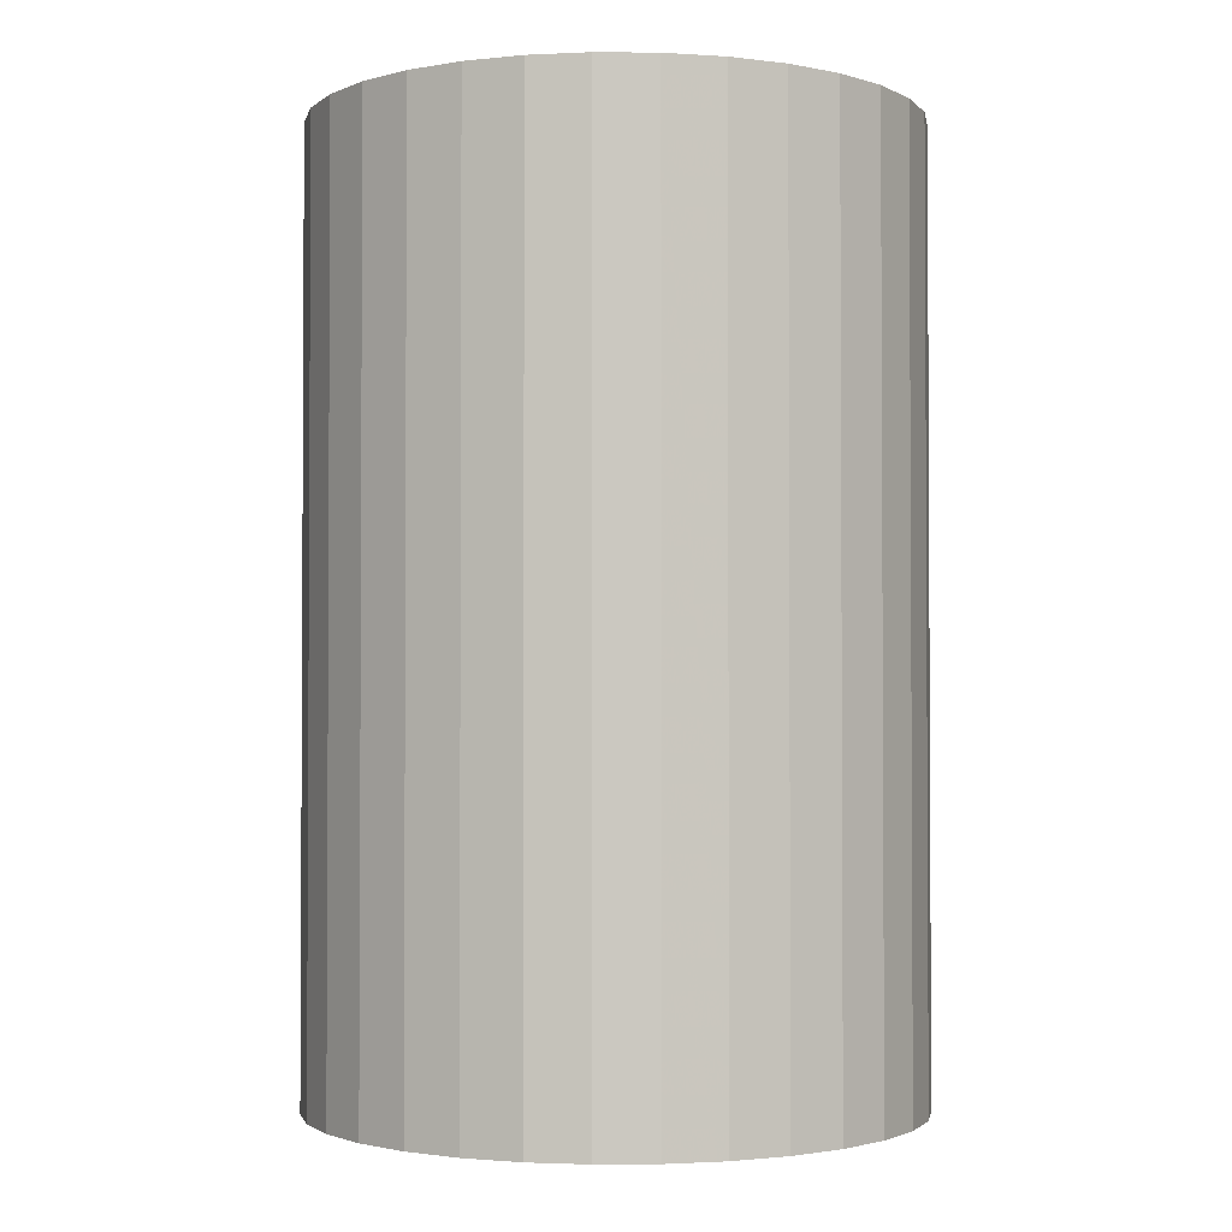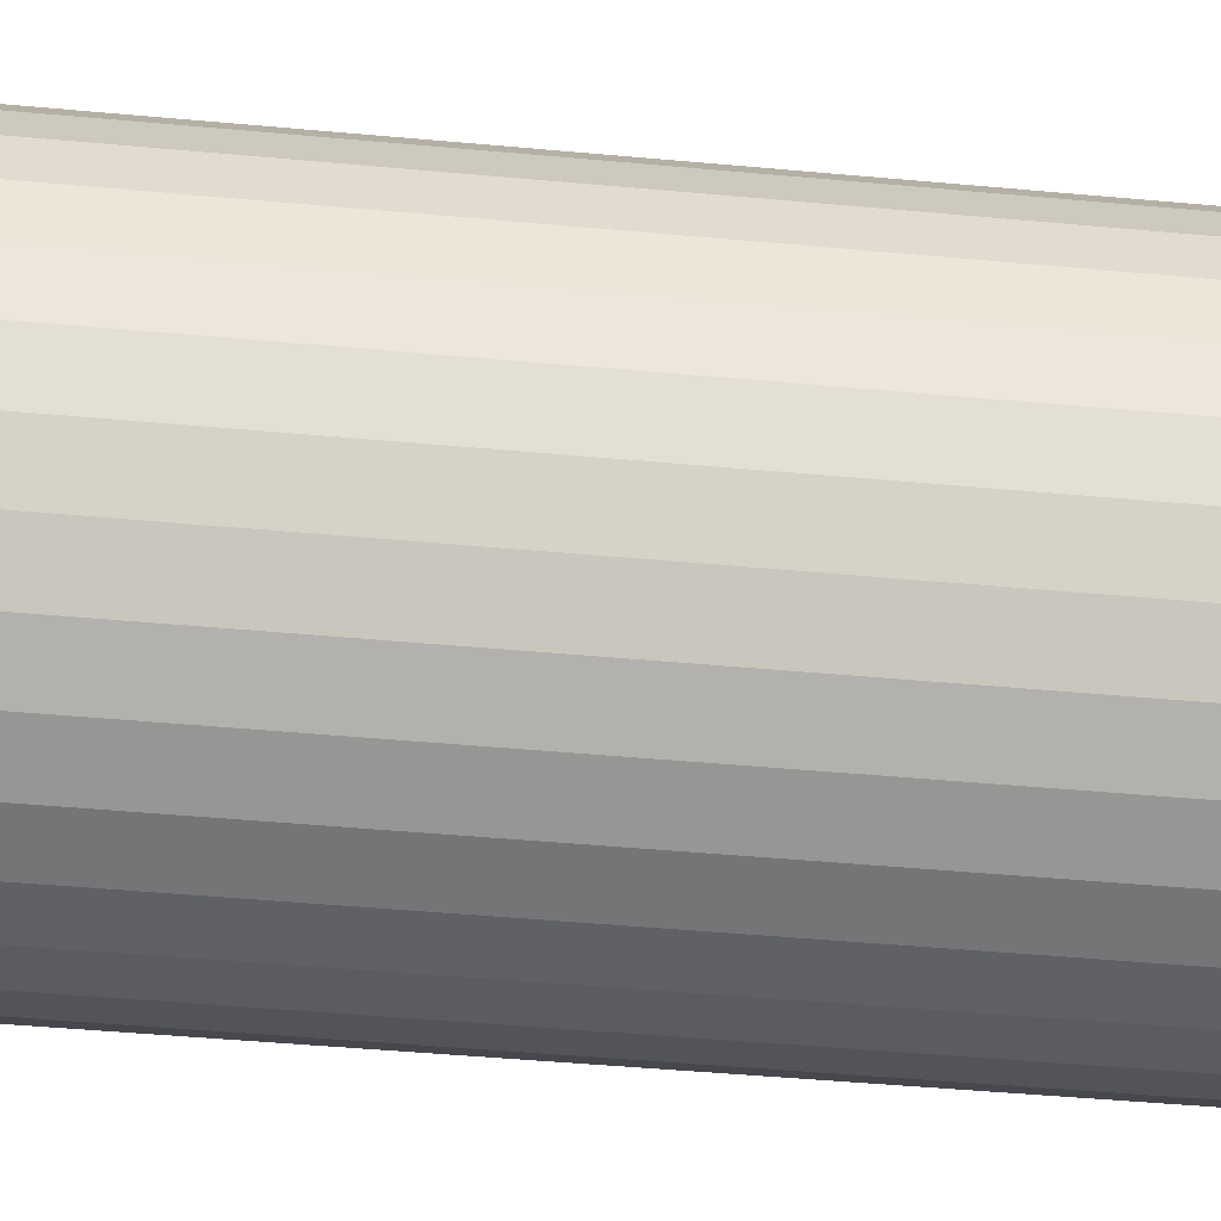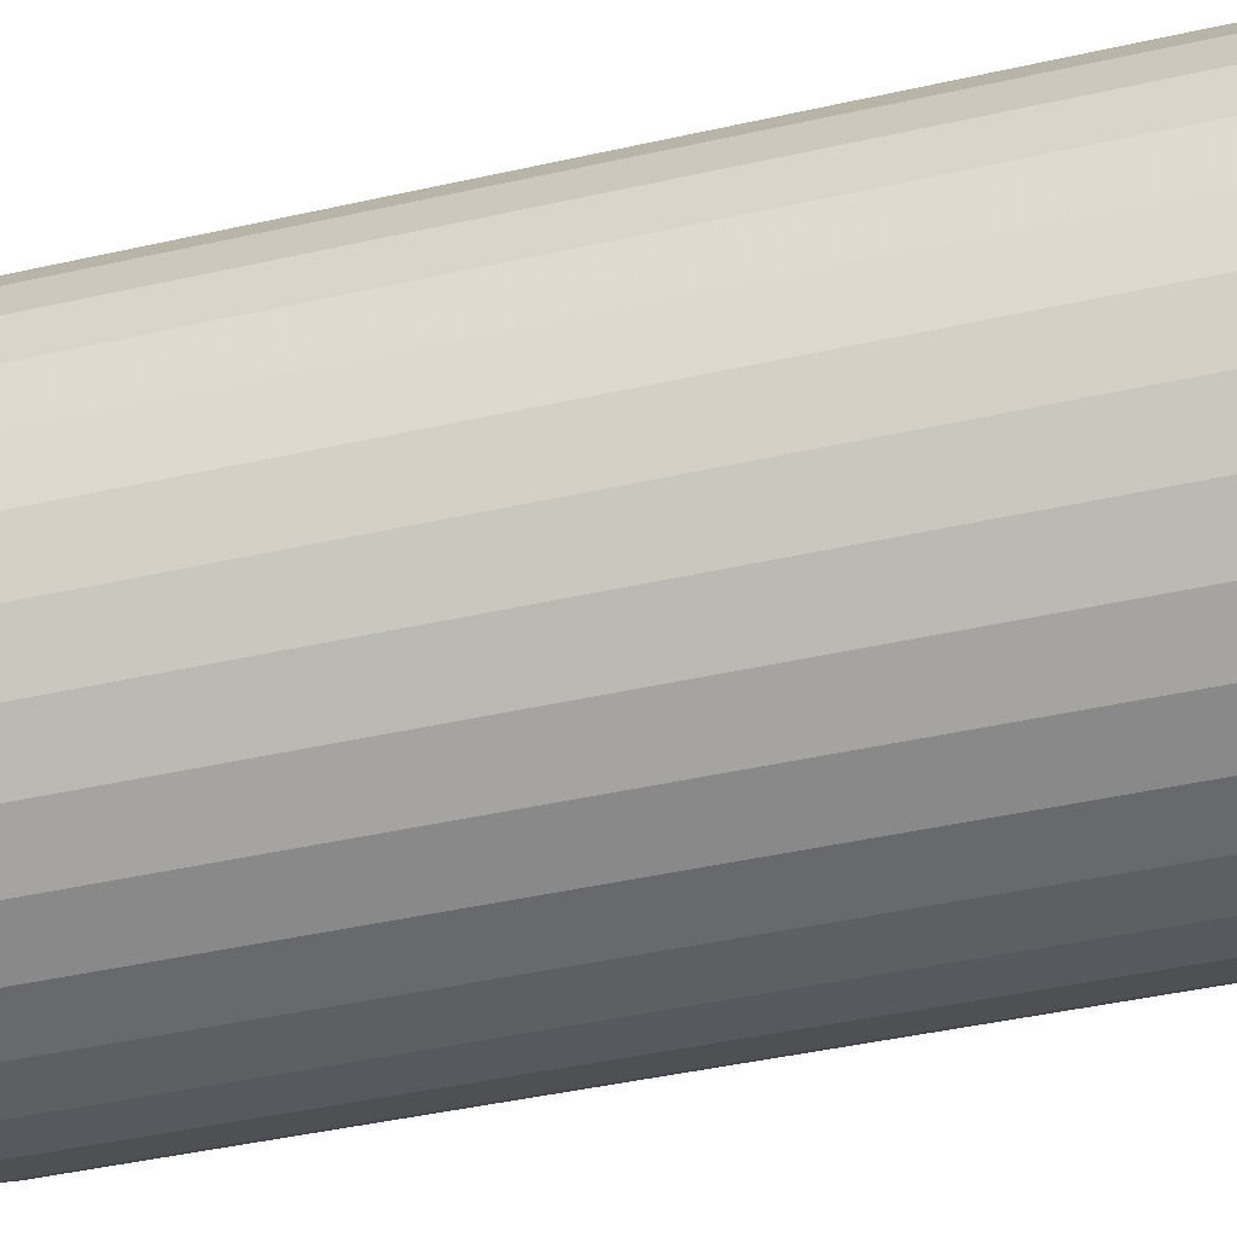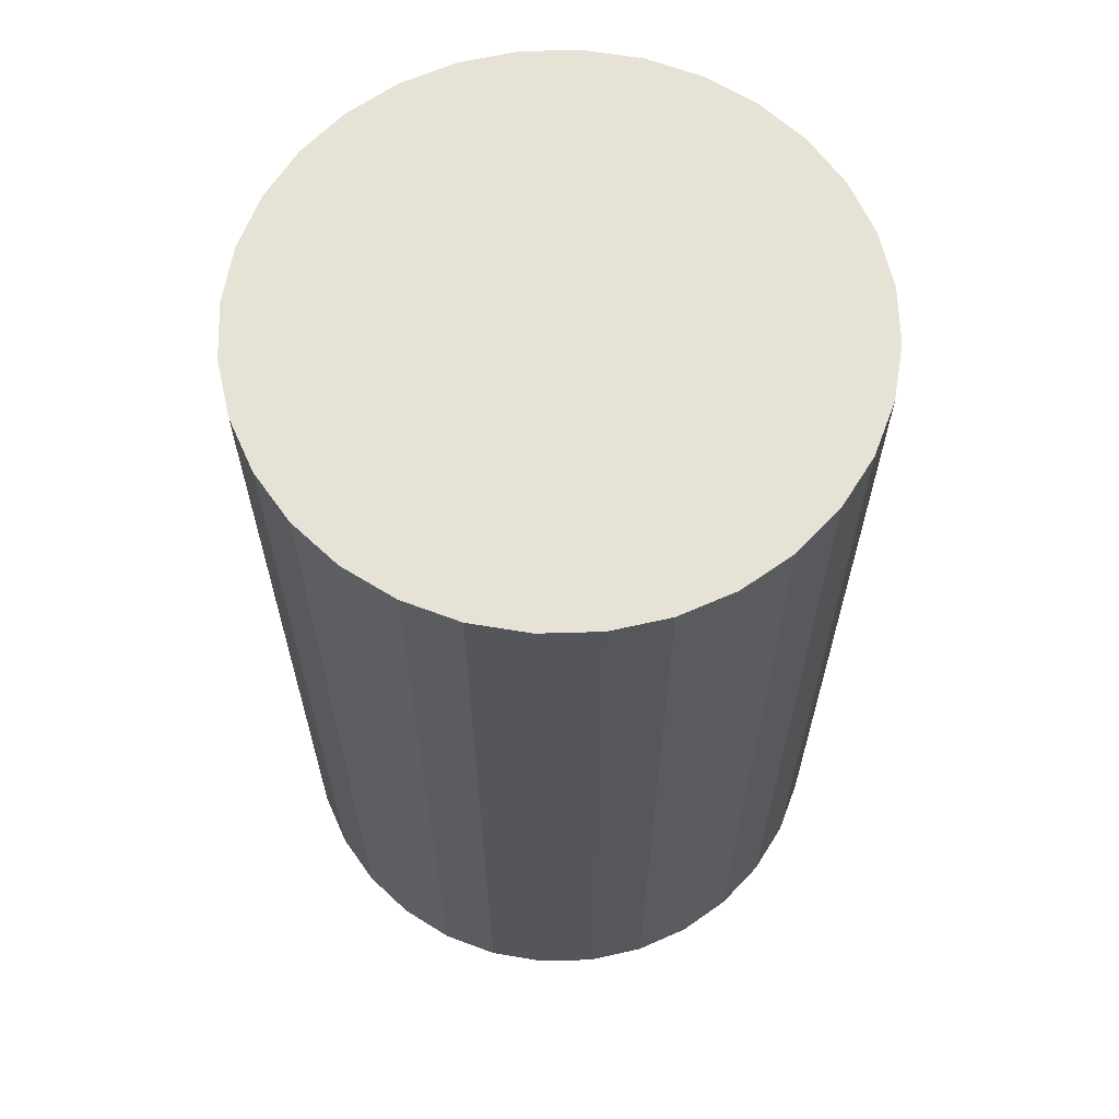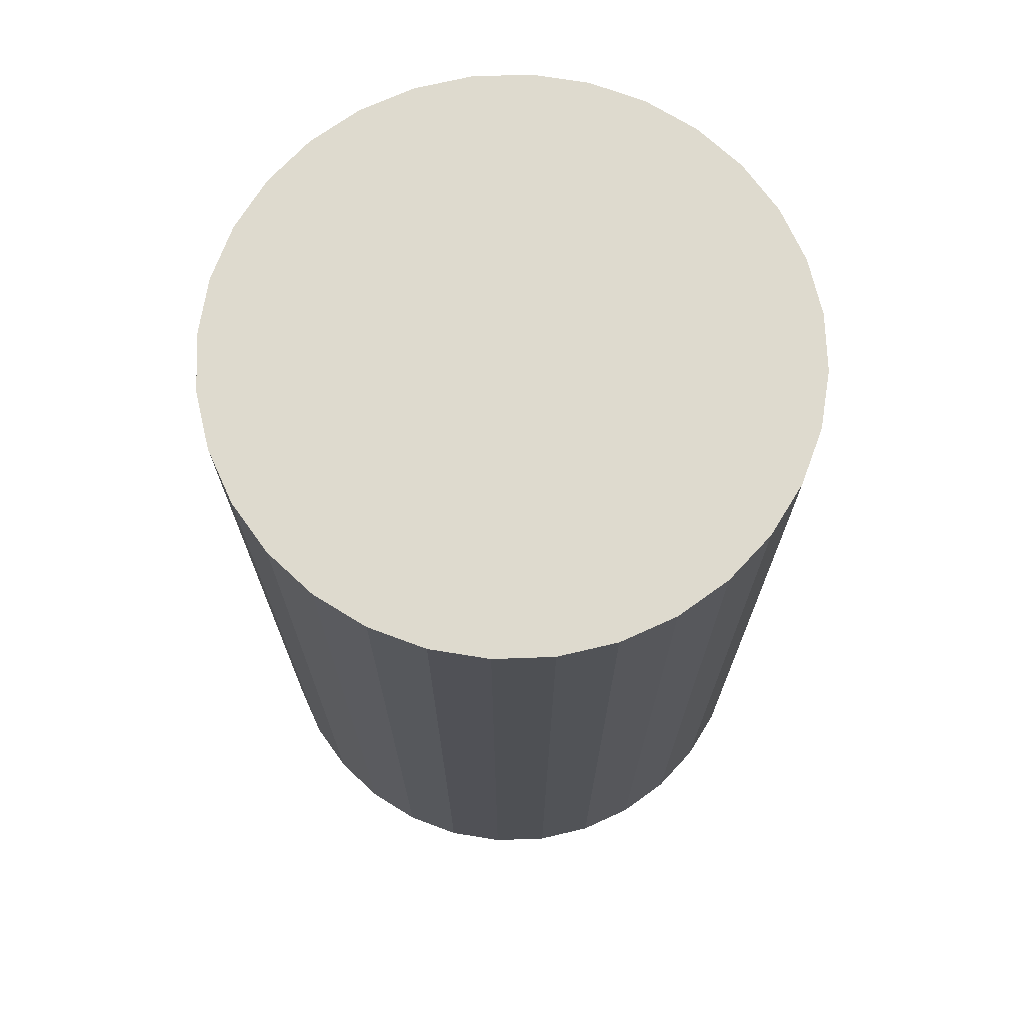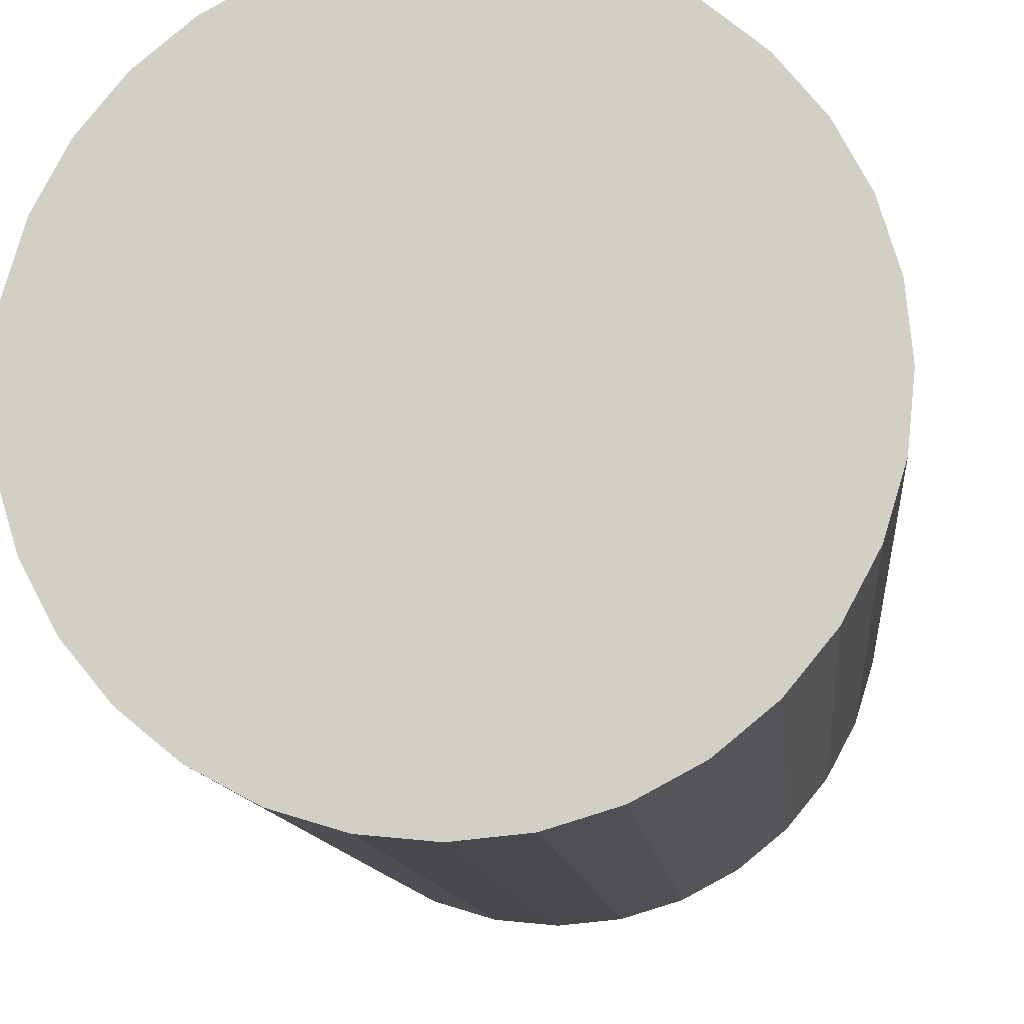
<metadata>
{"format":"obj","ext":"obj","renderer":"f3d","projection":"perspective","resolution":1024,"background":"white","views":[{"elev":-1.9,"azim":-41.1,"up":"+Z"},{"elev":-50.9,"azim":-95.6,"up":"+Y"},{"elev":-47.4,"azim":104.0,"up":"+Y"},{"elev":63.8,"azim":94.0,"up":"+Z"},{"elev":71.3,"azim":-131.4,"up":"+Z"},{"elev":-10.8,"azim":-174.8,"up":"+Y"}]}
</metadata>
<code>
v 0 0 -0.03627
v 0.02312 0 -0.03627
v 0.02312 0 0.03627
v 0 0 0.03627
v 0.02268 0.004511 -0.03627
v 0.02268 0.004511 0.03627
v 0.02136 0.008848 -0.03627
v 0.02136 0.008848 0.03627
v 0.01922 0.01284 -0.03627
v 0.01922 0.01284 0.03627
v 0.01635 0.01635 -0.03627
v 0.01635 0.01635 0.03627
v 0.01284 0.01922 -0.03627
v 0.01284 0.01922 0.03627
v 0.008848 0.02136 -0.03627
v 0.008848 0.02136 0.03627
v 0.004511 0.02268 -0.03627
v 0.004511 0.02268 0.03627
v 0 0.02312 -0.03627
v 0 0.02312 0.03627
v -0.004511 0.02268 -0.03627
v -0.004511 0.02268 0.03627
v -0.008848 0.02136 -0.03627
v -0.008848 0.02136 0.03627
v -0.01284 0.01922 -0.03627
v -0.01284 0.01922 0.03627
v -0.01635 0.01635 -0.03627
v -0.01635 0.01635 0.03627
v -0.01922 0.01284 -0.03627
v -0.01922 0.01284 0.03627
v -0.02136 0.008848 -0.03627
v -0.02136 0.008848 0.03627
v -0.02268 0.004511 -0.03627
v -0.02268 0.004511 0.03627
v -0.02312 0 -0.03627
v -0.02312 0 0.03627
v -0.02268 -0.004511 -0.03627
v -0.02268 -0.004511 0.03627
v -0.02136 -0.008848 -0.03627
v -0.02136 -0.008848 0.03627
v -0.01922 -0.01284 -0.03627
v -0.01922 -0.01284 0.03627
v -0.01635 -0.01635 -0.03627
v -0.01635 -0.01635 0.03627
v -0.01284 -0.01922 -0.03627
v -0.01284 -0.01922 0.03627
v -0.008848 -0.02136 -0.03627
v -0.008848 -0.02136 0.03627
v -0.004511 -0.02268 -0.03627
v -0.004511 -0.02268 0.03627
v -0 -0.02312 -0.03627
v -0 -0.02312 0.03627
v 0.004511 -0.02268 -0.03627
v 0.004511 -0.02268 0.03627
v 0.008848 -0.02136 -0.03627
v 0.008848 -0.02136 0.03627
v 0.01284 -0.01922 -0.03627
v 0.01284 -0.01922 0.03627
v 0.01635 -0.01635 -0.03627
v 0.01635 -0.01635 0.03627
v 0.01922 -0.01284 -0.03627
v 0.01922 -0.01284 0.03627
v 0.02136 -0.008848 -0.03627
v 0.02136 -0.008848 0.03627
v 0.02268 -0.004511 -0.03627
v 0.02268 -0.004511 0.03627
f 2 1 5
f 2 5 3
f 3 5 6
f 3 6 4
f 5 1 7
f 5 7 6
f 6 7 8
f 6 8 4
f 7 1 9
f 7 9 8
f 8 9 10
f 8 10 4
f 9 1 11
f 9 11 10
f 10 11 12
f 10 12 4
f 11 1 13
f 11 13 12
f 12 13 14
f 12 14 4
f 13 1 15
f 13 15 14
f 14 15 16
f 14 16 4
f 15 1 17
f 15 17 16
f 16 17 18
f 16 18 4
f 17 1 19
f 17 19 18
f 18 19 20
f 18 20 4
f 19 1 21
f 19 21 20
f 20 21 22
f 20 22 4
f 21 1 23
f 21 23 22
f 22 23 24
f 22 24 4
f 23 1 25
f 23 25 24
f 24 25 26
f 24 26 4
f 25 1 27
f 25 27 26
f 26 27 28
f 26 28 4
f 27 1 29
f 27 29 28
f 28 29 30
f 28 30 4
f 29 1 31
f 29 31 30
f 30 31 32
f 30 32 4
f 31 1 33
f 31 33 32
f 32 33 34
f 32 34 4
f 33 1 35
f 33 35 34
f 34 35 36
f 34 36 4
f 35 1 37
f 35 37 36
f 36 37 38
f 36 38 4
f 37 1 39
f 37 39 38
f 38 39 40
f 38 40 4
f 39 1 41
f 39 41 40
f 40 41 42
f 40 42 4
f 41 1 43
f 41 43 42
f 42 43 44
f 42 44 4
f 43 1 45
f 43 45 44
f 44 45 46
f 44 46 4
f 45 1 47
f 45 47 46
f 46 47 48
f 46 48 4
f 47 1 49
f 47 49 48
f 48 49 50
f 48 50 4
f 49 1 51
f 49 51 50
f 50 51 52
f 50 52 4
f 51 1 53
f 51 53 52
f 52 53 54
f 52 54 4
f 53 1 55
f 53 55 54
f 54 55 56
f 54 56 4
f 55 1 57
f 55 57 56
f 56 57 58
f 56 58 4
f 57 1 59
f 57 59 58
f 58 59 60
f 58 60 4
f 59 1 61
f 59 61 60
f 60 61 62
f 60 62 4
f 61 1 63
f 61 63 62
f 62 63 64
f 62 64 4
f 63 1 65
f 63 65 64
f 64 65 66
f 64 66 4
f 65 1 2
f 65 2 66
f 66 2 3
f 66 3 4

</code>
